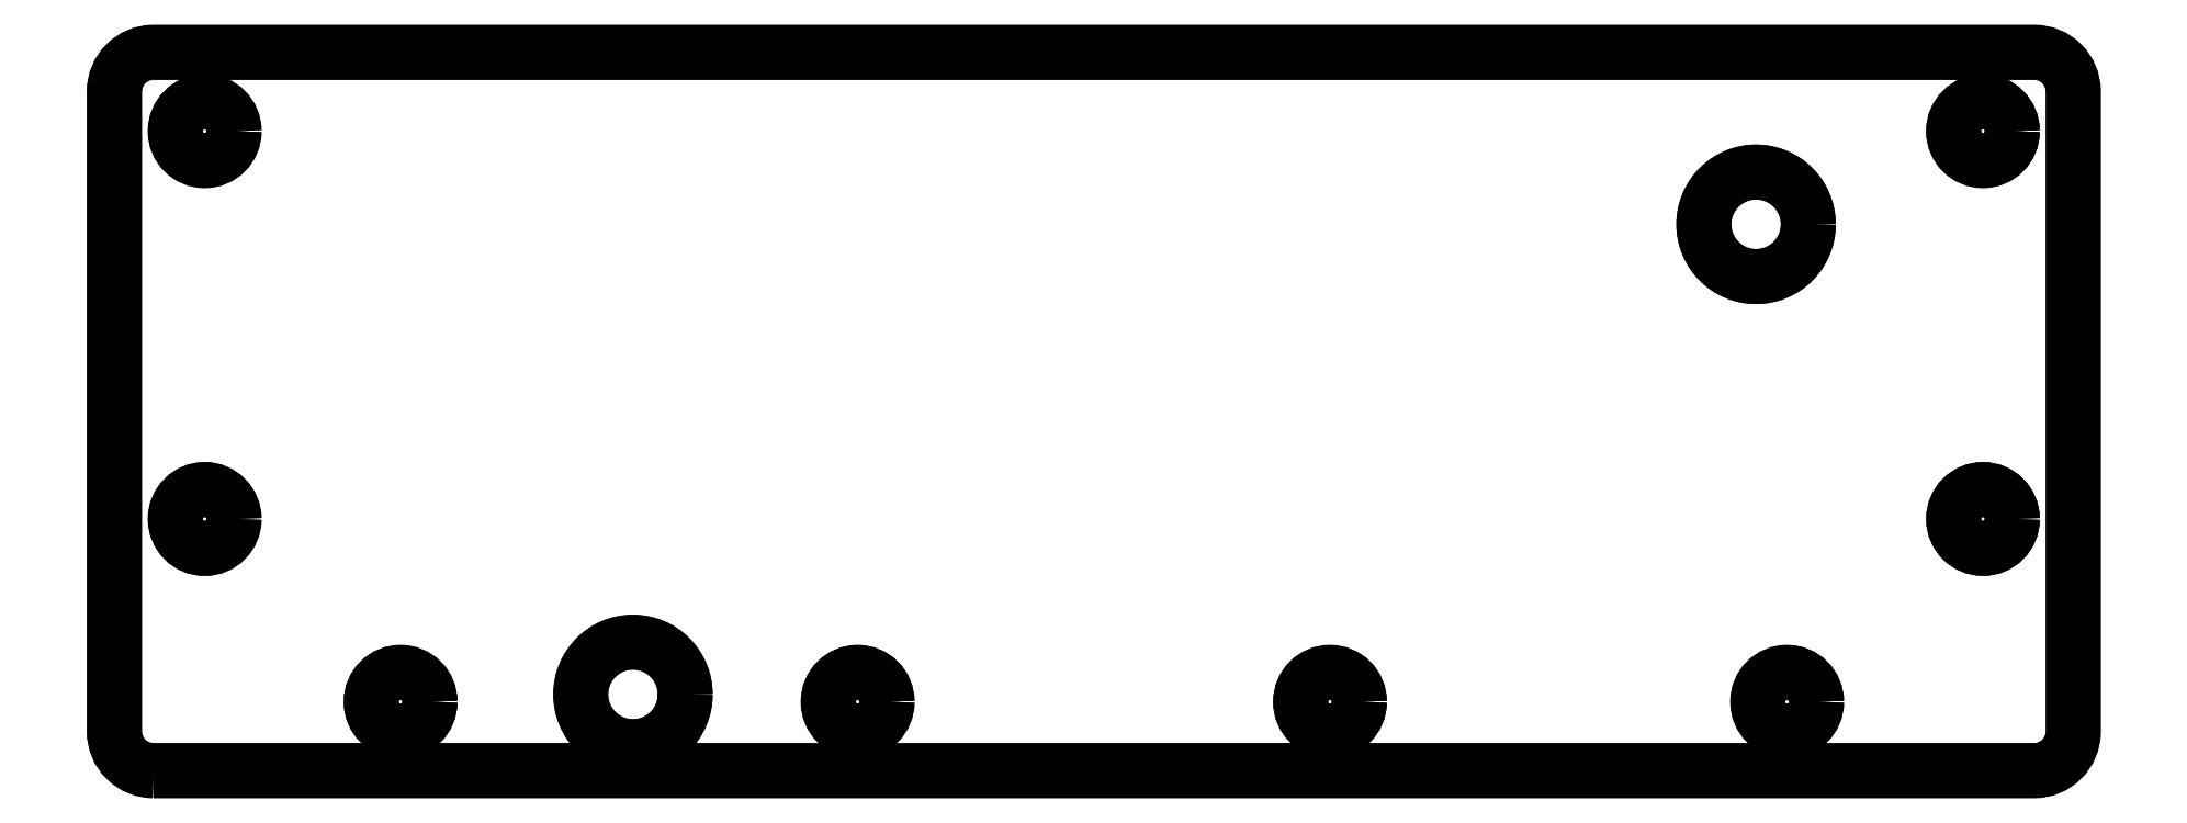
<metadata>
{"format":"dxf","ext":"dxf","renderer":"ezdxf+matplotlib","layout":"modelspace","background":"white","min_lineweight":24,"dpi":150}
</metadata>
<code>
0
SECTION
2
ENTITIES
0
CIRCLE
8
0
10
104.7
20
-16.68
30
0
40
4
210
2.748e-73
220
5.204e-44
230
1
0
CIRCLE
8
0
10
18.71
20
-52.68
30
0
40
4
210
-3.223e-62
220
-6.163e-33
230
1
0
LWPOLYLINE
8
0
90
8
70
1
43
0
10
-18
20
-58.51
42
-0.4142
10
-21
20
-55.51
10
-21
20
-6.515
42
-0.4142
10
-18
20
-3.515
10
126
20
-3.515
42
-0.4142
10
129
20
-6.515
10
129
20
-55.51
42
-0.4142
10
126
20
-58.51
0
CIRCLE
8
0
10
72.09
20
-53.25
30
0
40
2.25
210
0
220
6.163e-33
230
1
0
CIRCLE
8
0
10
-14.09
20
-39.25
30
0
40
2.25
210
-1.578e-30
220
3.261e-45
230
1
0
CIRCLE
8
0
10
122.1
20
-9.546
30
0
40
2.25
210
0
220
6.163e-33
230
1
0
CIRCLE
8
0
10
107.1
20
-53.25
30
0
40
2.25
210
0
220
6.163e-33
230
1
0
CIRCLE
8
0
10
-14.09
20
-9.546
30
0
40
2.25
210
0
220
6.163e-33
230
1
0
CIRCLE
8
0
10
0.9142
20
-53.25
30
0
40
2.25
210
0
220
3.261e-45
230
1
0
CIRCLE
8
0
10
35.91
20
-53.25
30
0
40
2.25
210
0
220
6.163e-33
230
1
0
CIRCLE
8
0
10
122.1
20
-39.25
30
0
40
2.25
210
0
220
6.163e-33
230
1
0
CIRCLE
8
0
10
104.7
20
-16.68
30
0
40
4
210
2.748e-73
220
5.204e-44
230
1
0
CIRCLE
8
0
10
18.71
20
-52.68
30
0
40
4
210
-3.223e-62
220
-6.163e-33
230
1
0
LWPOLYLINE
8
0
90
8
70
1
43
0
10
-18
20
-58.51
42
-0.4142
10
-21
20
-55.51
10
-21
20
-6.515
42
-0.4142
10
-18
20
-3.515
10
126
20
-3.515
42
-0.4142
10
129
20
-6.515
10
129
20
-55.51
42
-0.4142
10
126
20
-58.51
0
CIRCLE
8
0
10
72.09
20
-53.25
30
0
40
2.25
210
0
220
6.163e-33
230
1
0
CIRCLE
8
0
10
-14.09
20
-39.25
30
0
40
2.25
210
-1.578e-30
220
3.261e-45
230
1
0
CIRCLE
8
0
10
122.1
20
-9.546
30
0
40
2.25
210
0
220
6.163e-33
230
1
0
CIRCLE
8
0
10
107.1
20
-53.25
30
0
40
2.25
210
0
220
6.163e-33
230
1
0
CIRCLE
8
0
10
-14.09
20
-9.546
30
0
40
2.25
210
0
220
6.163e-33
230
1
0
CIRCLE
8
0
10
0.9142
20
-53.25
30
0
40
2.25
210
0
220
3.261e-45
230
1
0
CIRCLE
8
0
10
35.91
20
-53.25
30
0
40
2.25
210
0
220
6.163e-33
230
1
0
CIRCLE
8
0
10
122.1
20
-39.25
30
0
40
2.25
210
0
220
6.163e-33
230
1
0
ENDSEC
0
EOF

</code>
